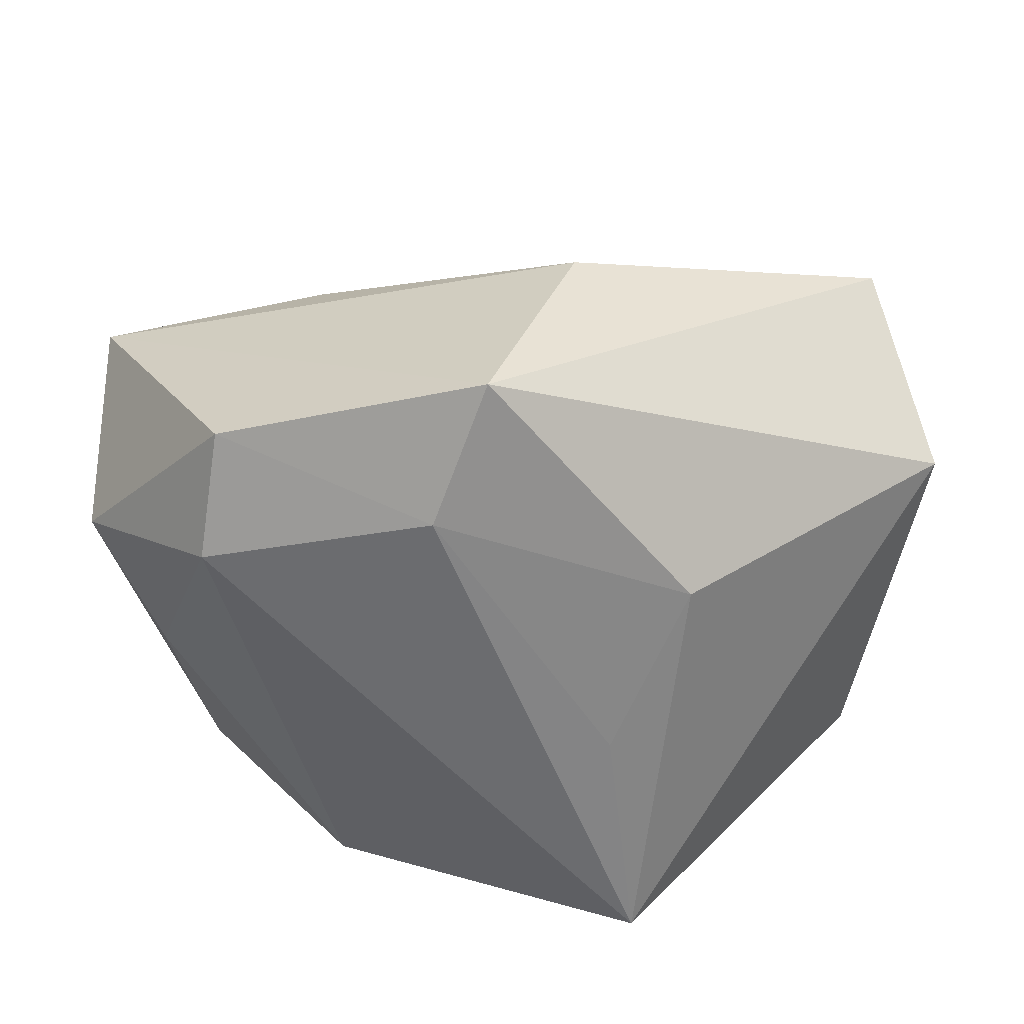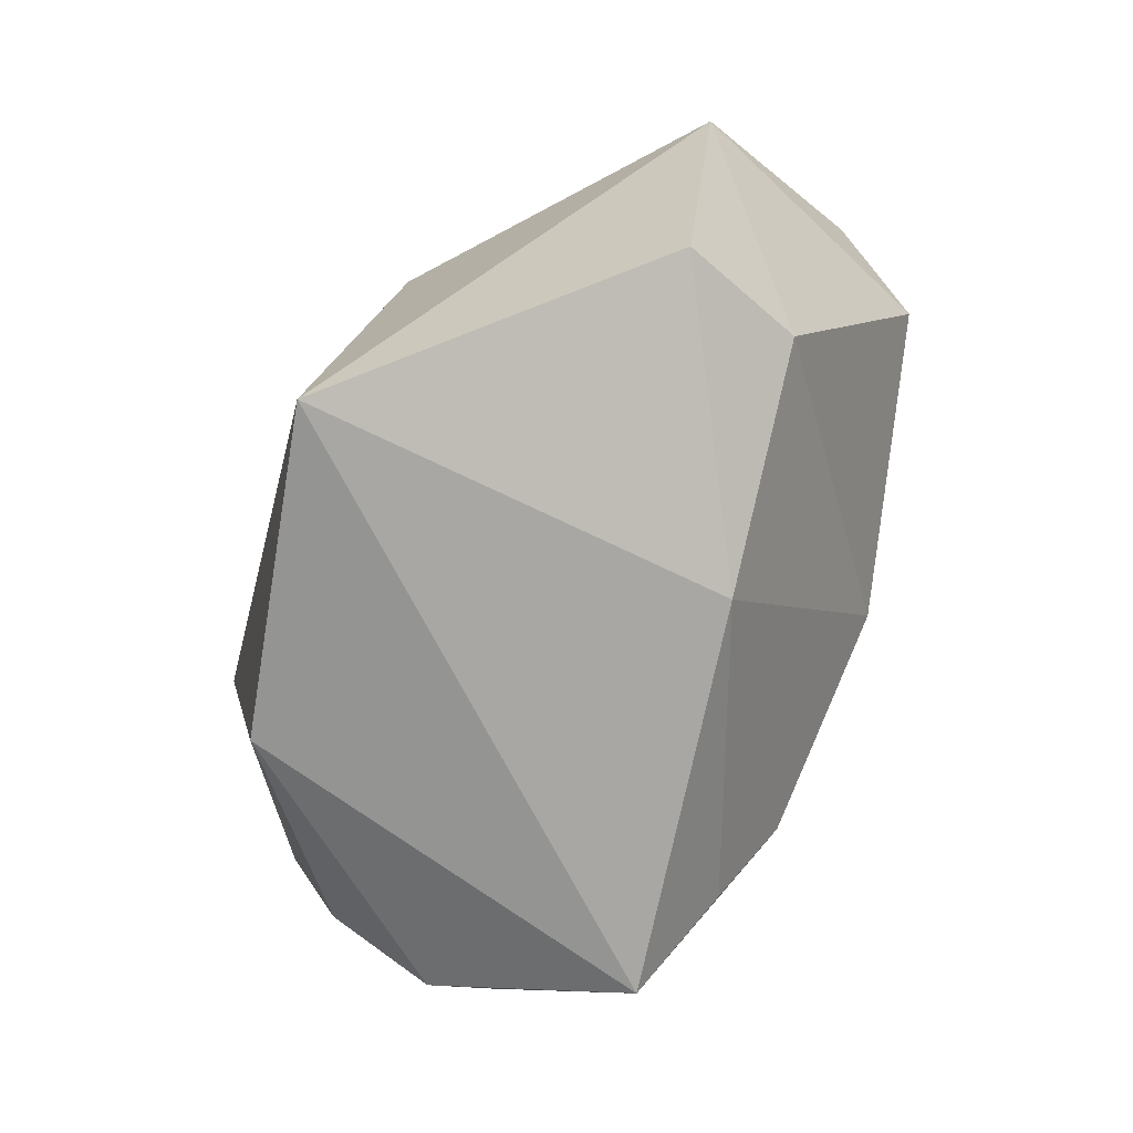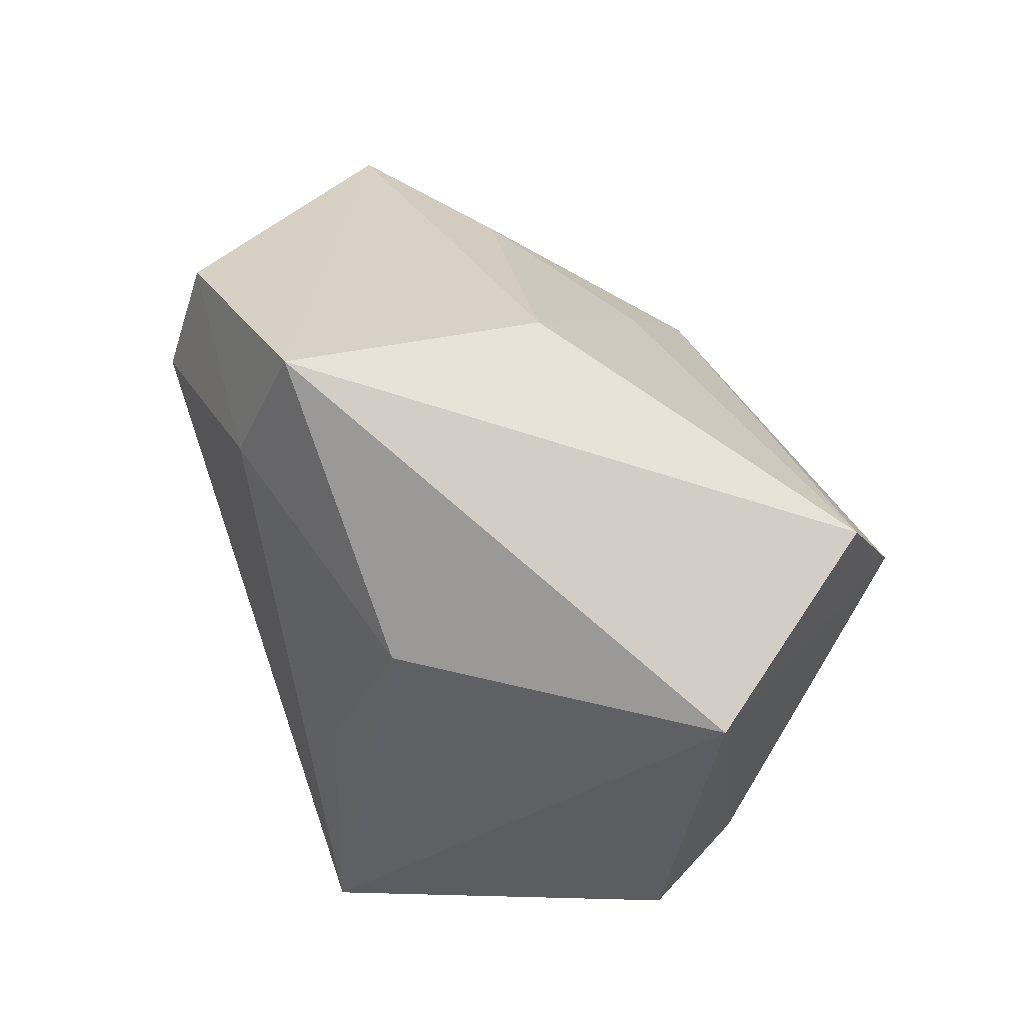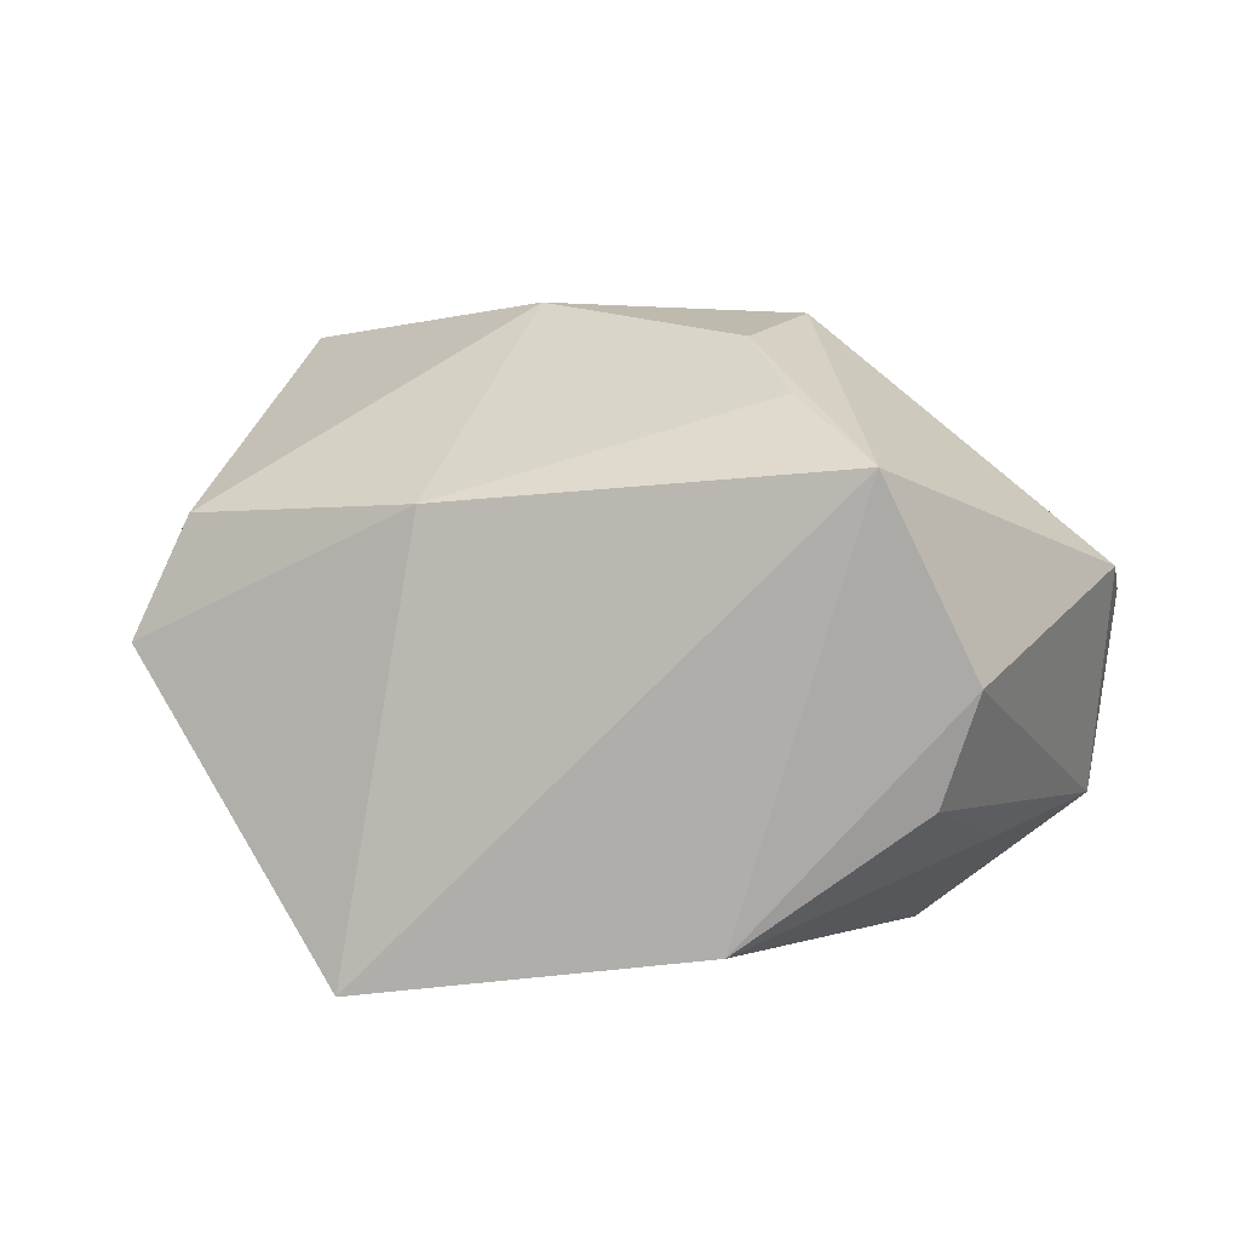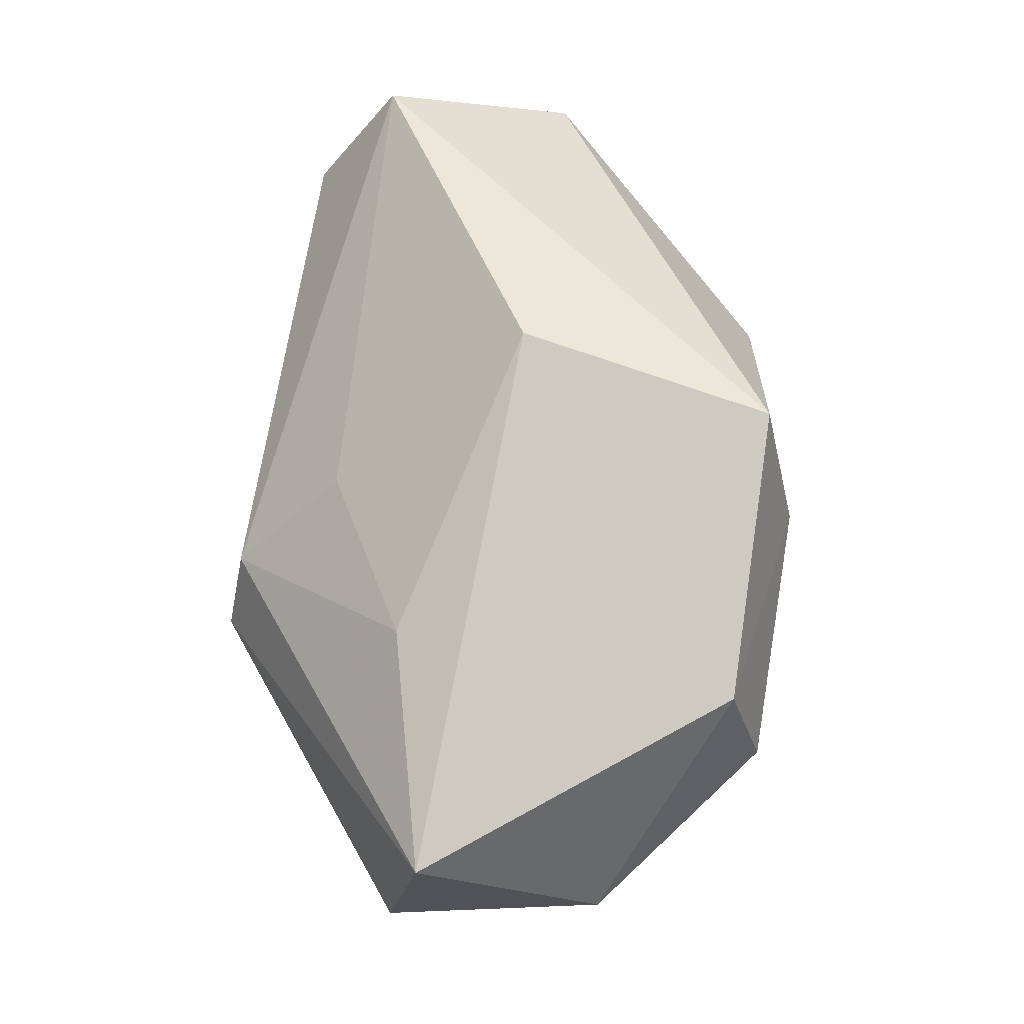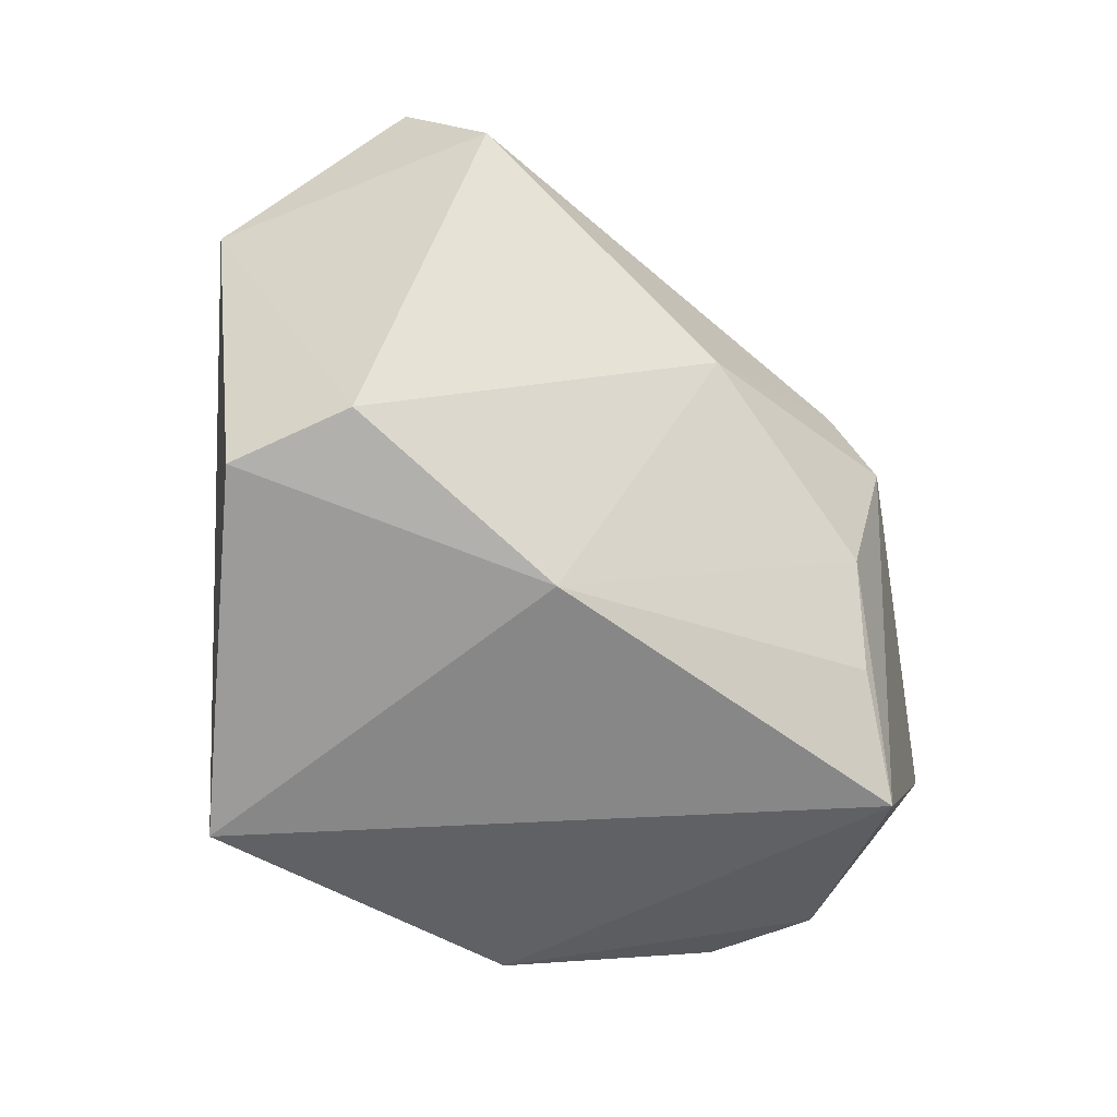
<metadata>
{"format":"obj","ext":"obj","renderer":"f3d","projection":"perspective","resolution":1024,"background":"white","views":[{"elev":35.0,"azim":-171.4,"up":"+Y"},{"elev":-72.1,"azim":-107.1,"up":"+Y"},{"elev":44.2,"azim":-115.2,"up":"+Y"},{"elev":4.9,"azim":12.0,"up":"+Z"},{"elev":68.5,"azim":98.9,"up":"+Y"},{"elev":-58.0,"azim":-41.4,"up":"+Y"}]}
</metadata>
<code>
v 0.02908 0.01593 -0.0312
v 0.04785 0.007941 -0.01552
v 0.0186 0.002163 0.03471
v -0.01362 -0.03245 0.01597
v -0.04412 0.02772 0.02397
v -0.01777 -0.007768 -0.02919
v 0.002348 0.0232 -0.0312
v -0.05334 0.01403 0.003421
v 0.01588 -0.03129 -0.0265
v 0.03023 -0.0346 0.01972
v -0.008826 0.03886 0.002156
v -0.003107 0.03899 -0.02648
v 0.02105 -0.02545 0.02637
v 0.03922 -0.006873 -0.01808
v -0.02597 0.01173 -0.02431
v 0.01305 0.01041 0.03363
v -0.03881 0.01512 0.03269
v 0.005585 0.02182 0.02223
v 0.01538 -0.01615 0.03193
v 0.05061 -0.002585 0.009083
v 0.03933 -0.02776 -0.0009495
v -0.008037 -0.005187 0.03577
v -0.03954 -0.02431 0.01454
v 0.05034 0.02188 0.004972
v -0.02135 -0.0346 -0.0312
v 0.02441 0.02654 0.01149
v 0.02753 0.02998 -0.02696
v 0.0352 -0.02621 -0.01279
v -0.04536 -0.02554 0.001583
f 20 2 24
f 24 2 27
f 27 2 1
f 9 10 25
f 25 10 4
f 25 1 9
f 8 15 25
f 25 15 6
f 20 10 21
f 21 10 9
f 21 2 20
f 18 11 5
f 26 11 18
f 26 24 11
f 12 24 27
f 11 24 12
f 12 15 8
f 8 5 12
f 12 5 11
f 9 1 14
f 14 1 2
f 4 10 13
f 13 19 4
f 10 19 13
f 18 5 16
f 16 26 18
f 24 26 16
f 29 25 4
f 4 23 29
f 8 25 29
f 29 23 8
f 17 16 5
f 17 5 8
f 8 23 17
f 6 15 7
f 15 12 7
f 7 25 6
f 1 25 7
f 27 1 7
f 7 12 27
f 2 21 28
f 28 14 2
f 28 21 9
f 9 14 28
f 22 17 23
f 4 19 22
f 22 23 4
f 16 17 22
f 3 22 19
f 16 22 3
f 3 10 20
f 3 19 10
f 20 24 3
f 24 16 3

</code>
